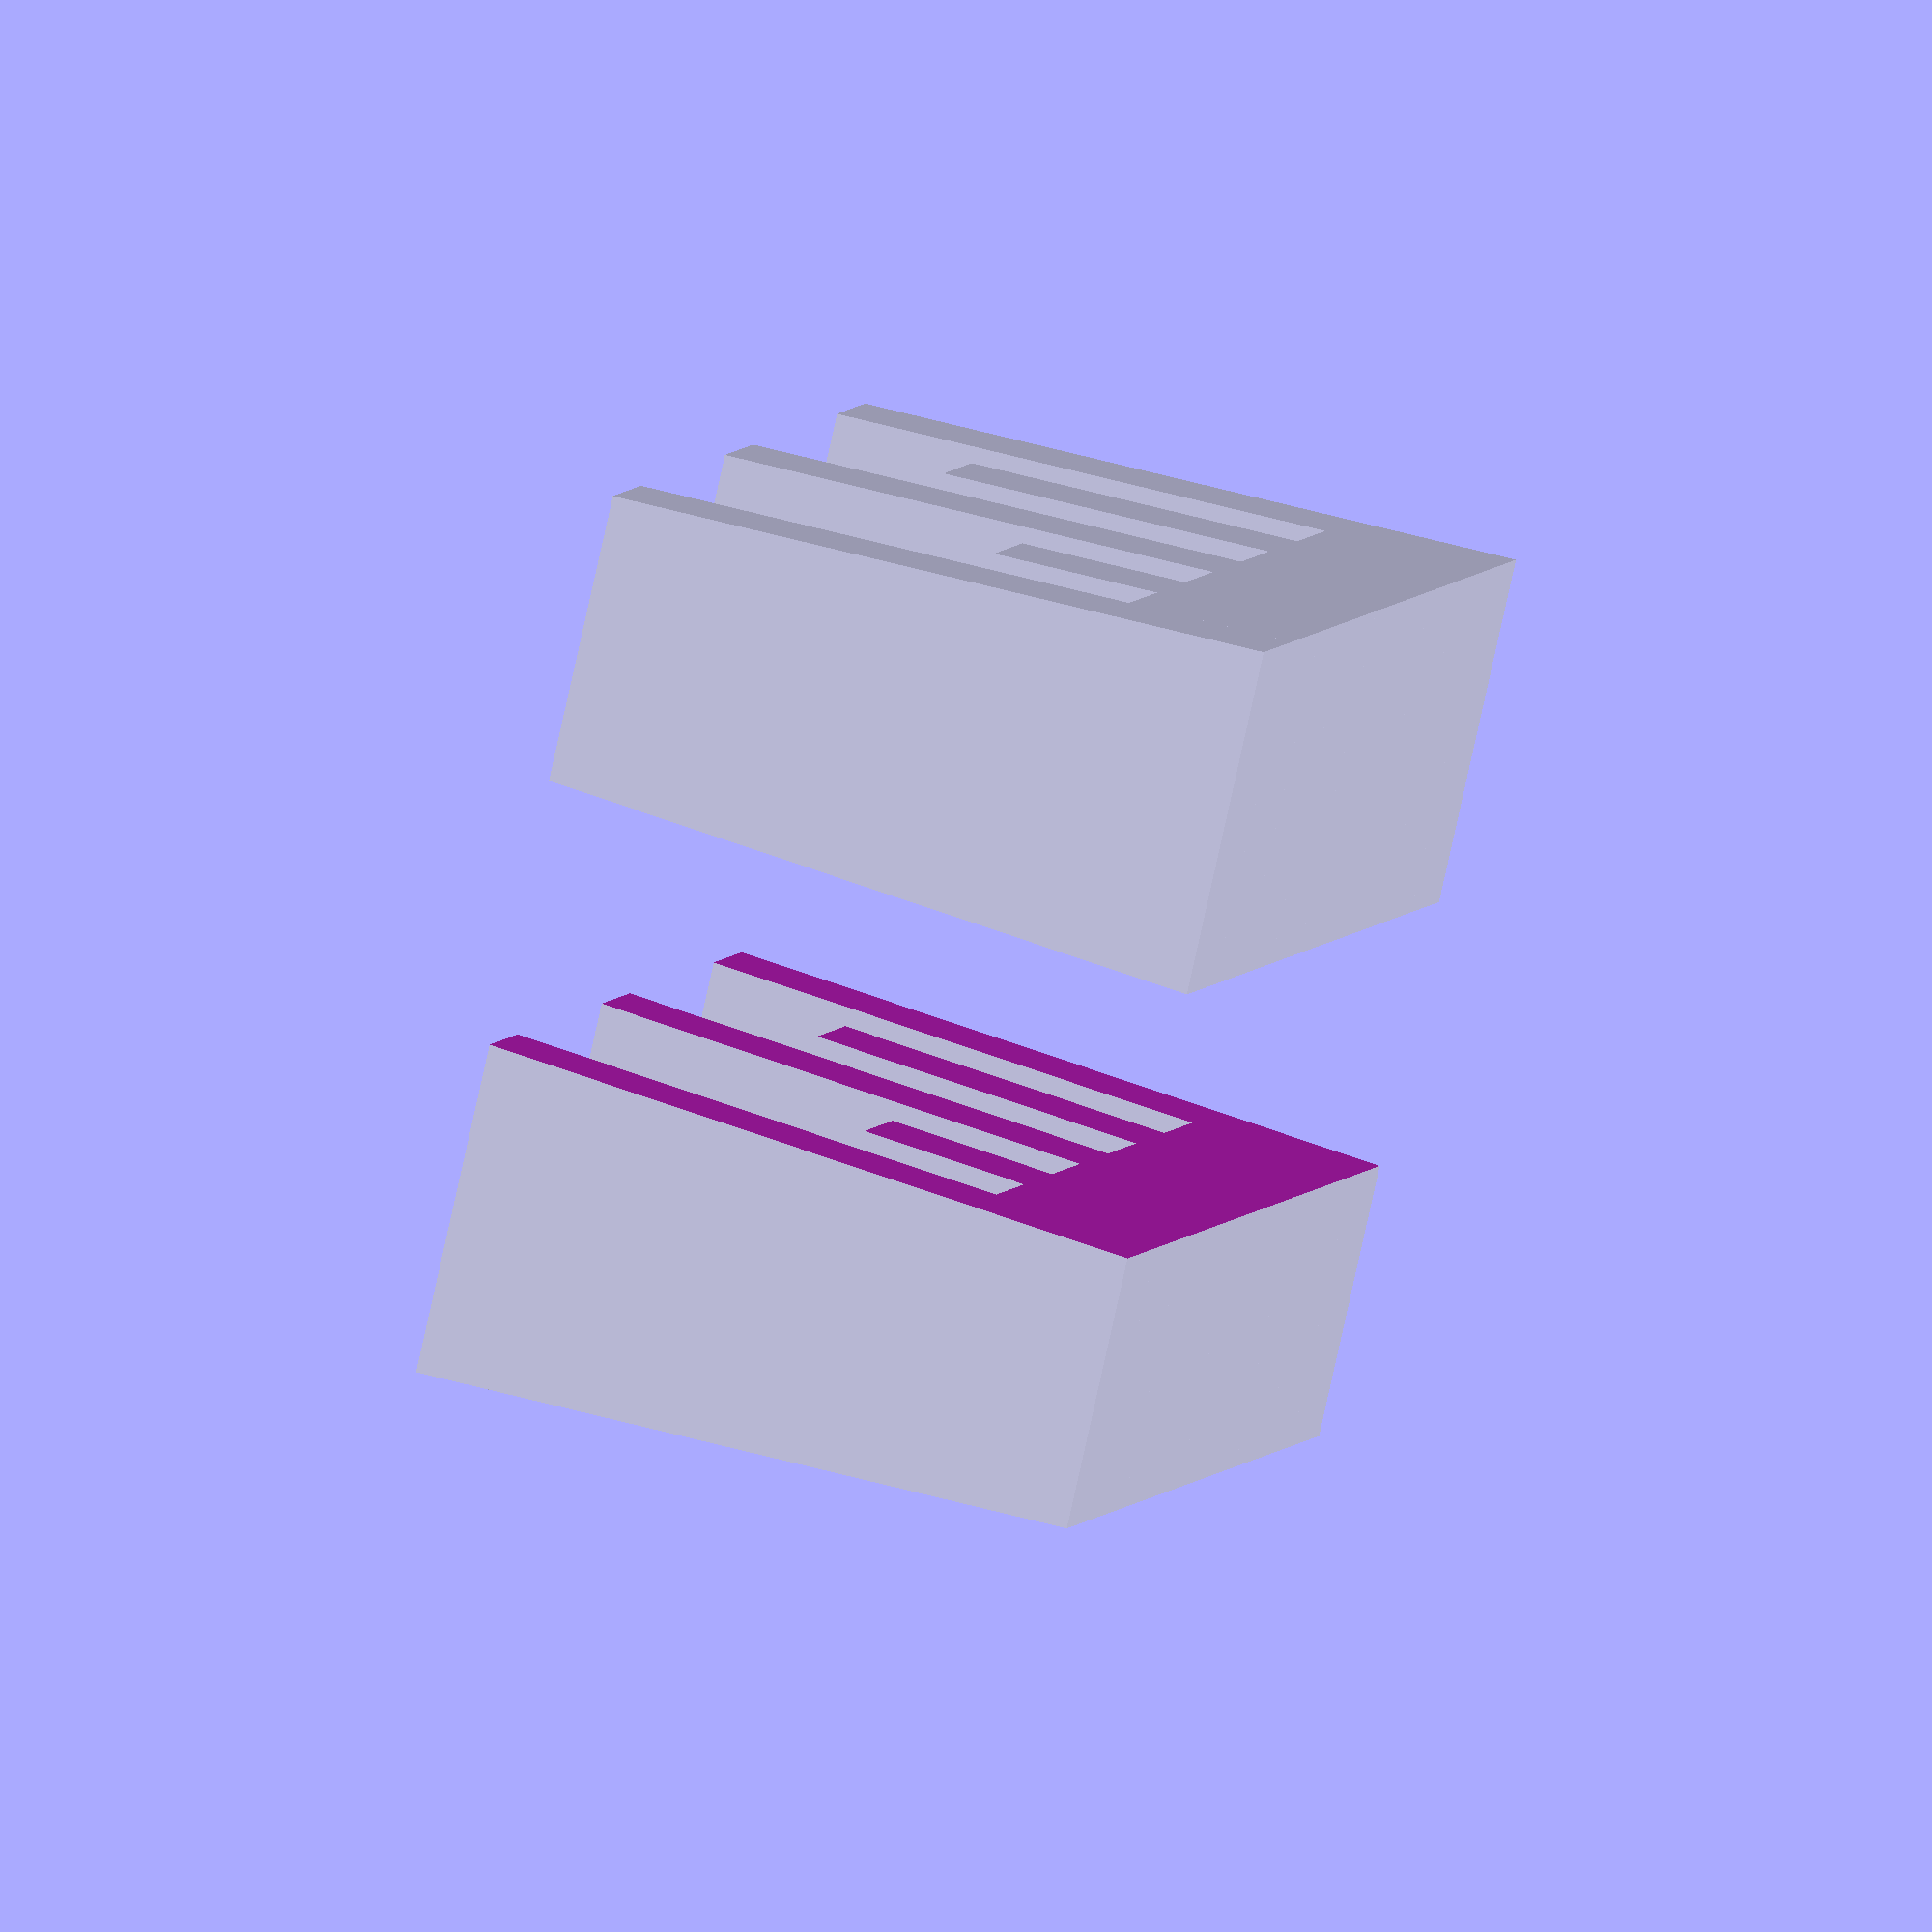
<openscad>
height = 30;
depth = 40;

width = height/4;

studsWidth = width/2-0.5;

cdHole = 12;

difference() {
    //Logo
     union() {
        translate([0, 0, height-width])
            cube([height*2,depth,width]);

        cube([width,depth,height]);

        translate([height, 0, 0])
            cube([width,depth,height]);

        translate([height*2, 0, 0])
            cube([width,depth,height]);

        translate([height*0.5, 0, width])
            cube([width,depth,height-width]);

        translate([height*1.5, 0, width*2])
            cube([width,depth,height-(2*width)]);      
    }

    //hole
    translate([-height/2,(depth/2)-width+0.5,0])
        rotate([-5,0,0])
            cube([height*3,cdHole,height*2]);

    // Patas delanteras
    translate([width/2, width, -width/2])
        rotate([0,0,30]) 
            cylinder(width*1.5,studsWidth,studsWidth, $fn=6);

    translate([height + width/2, width, -width/2])
        rotate([0,0,30]) 
            cylinder(width*1.5,studsWidth,studsWidth, $fn=6);

    translate([height*2 + width/2, width, -width/2])
        rotate([0,0,30]) 
            cylinder(width*1.5,studsWidth,studsWidth, $fn=6);

    // Patas traseras
    translate([width/2, height + width/3, -width/2])
        rotate([0,0,30]) 
            cylinder(width*1.5,studsWidth,studsWidth, $fn=6);

    translate([height + width/2, height + width/3, -width/2])
        rotate([0,0,30]) 
            cylinder(width*1.5,studsWidth,studsWidth, $fn=6);

    translate([height*2 + width/2, height + width/3, -width/2])
        rotate([0,0,30]) 
            cylinder(width*1.5,studsWidth,studsWidth, $fn=6);
}
</openscad>
<views>
elev=302.6 azim=232.8 roll=285.9 proj=o view=wireframe
</views>
